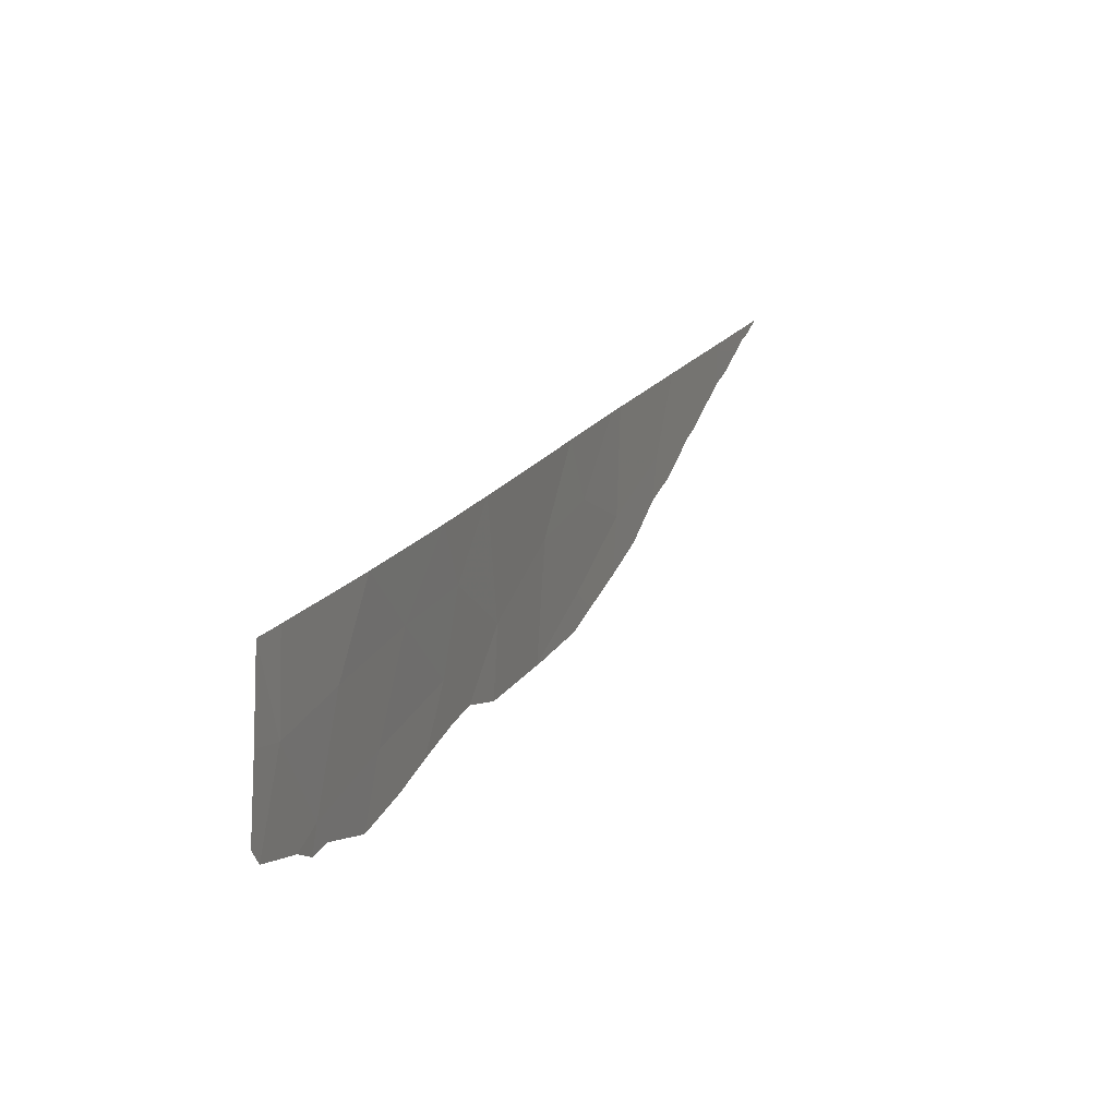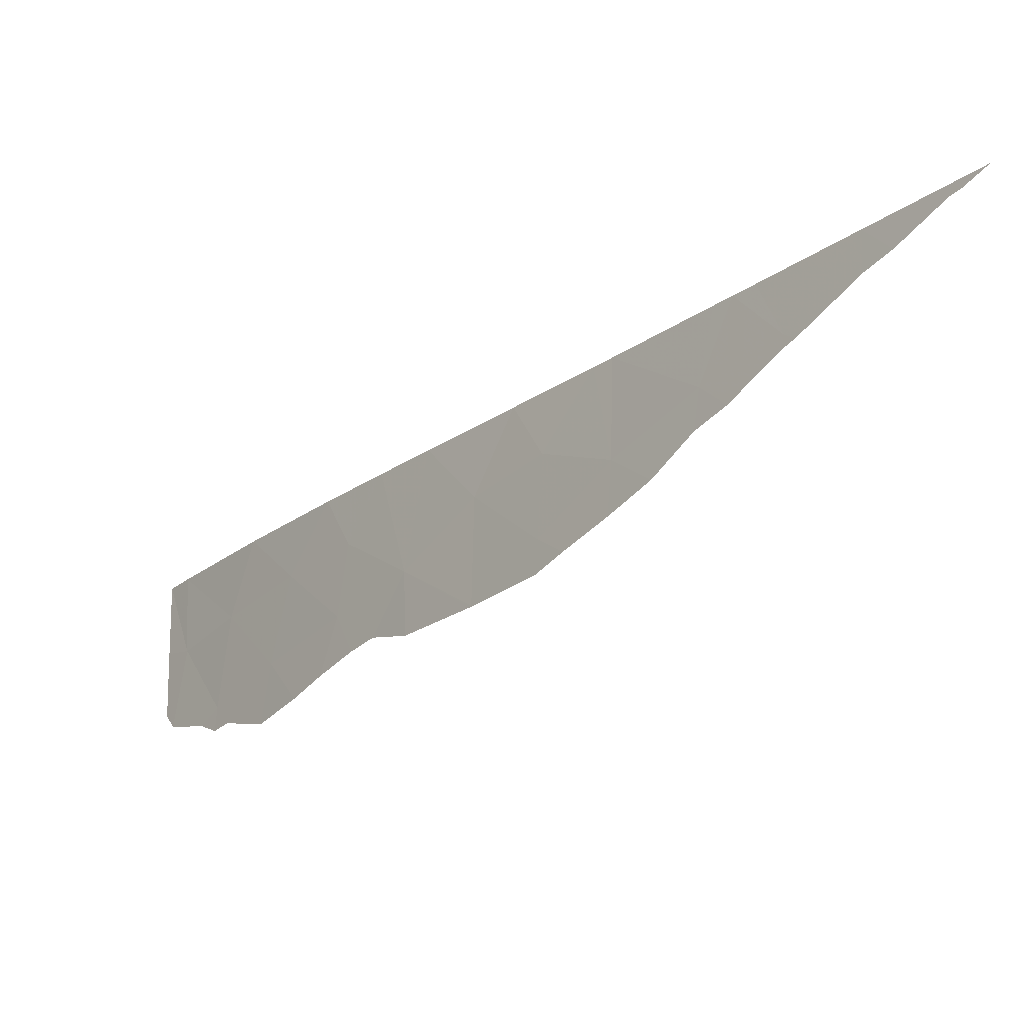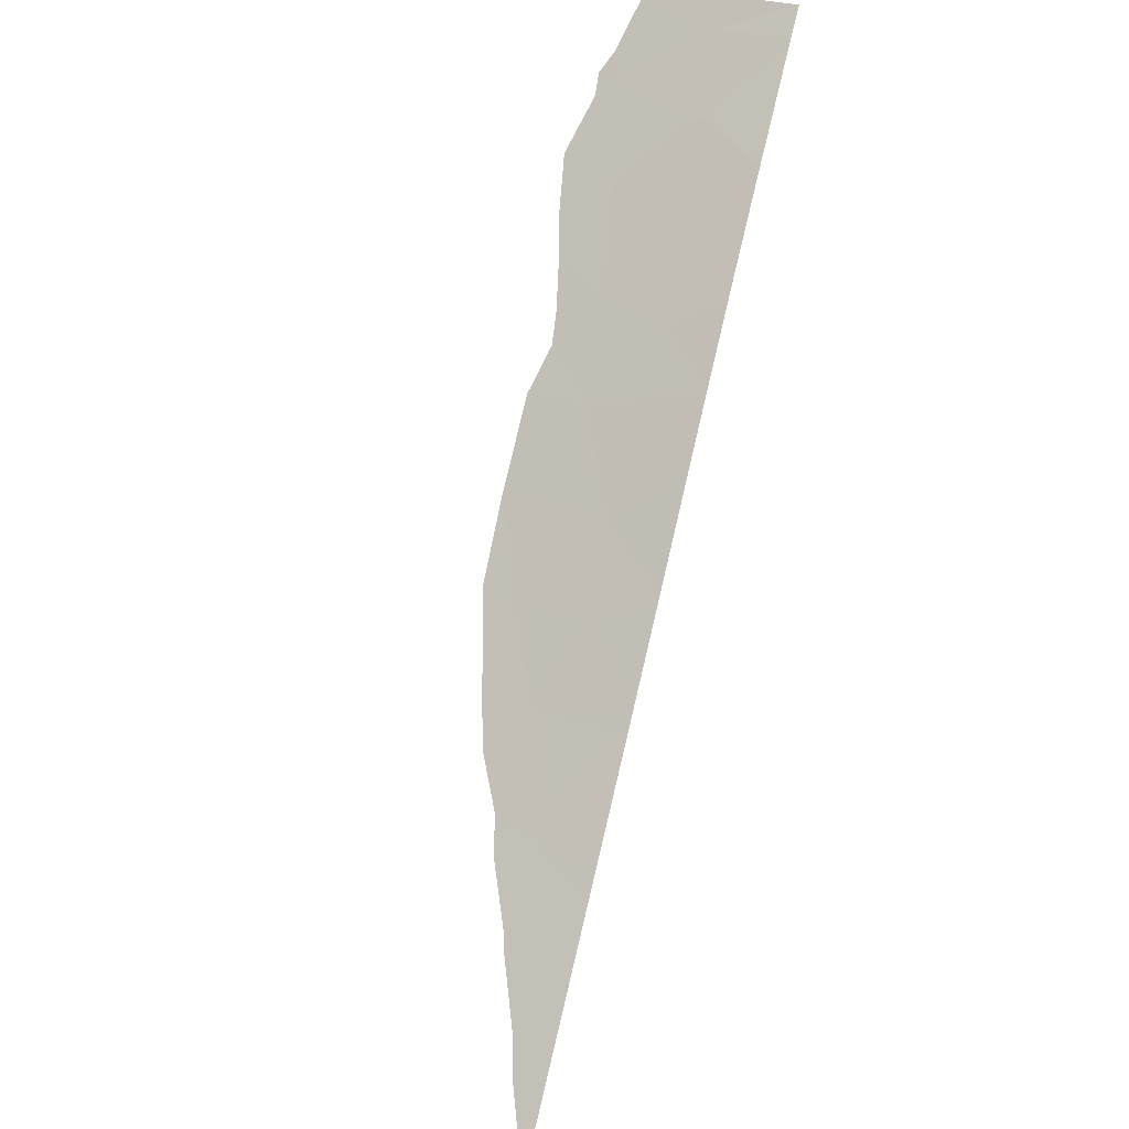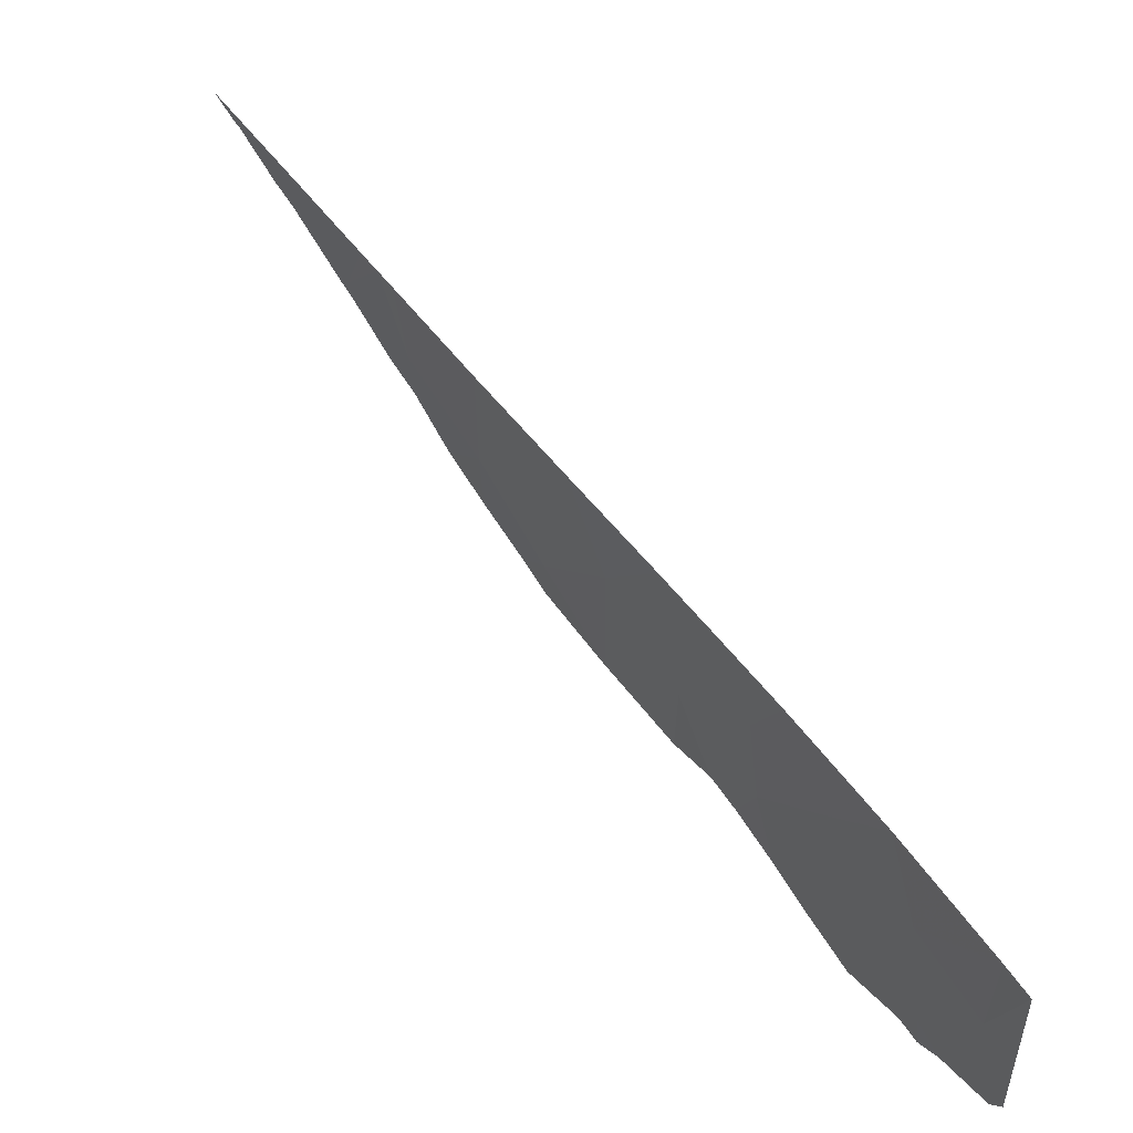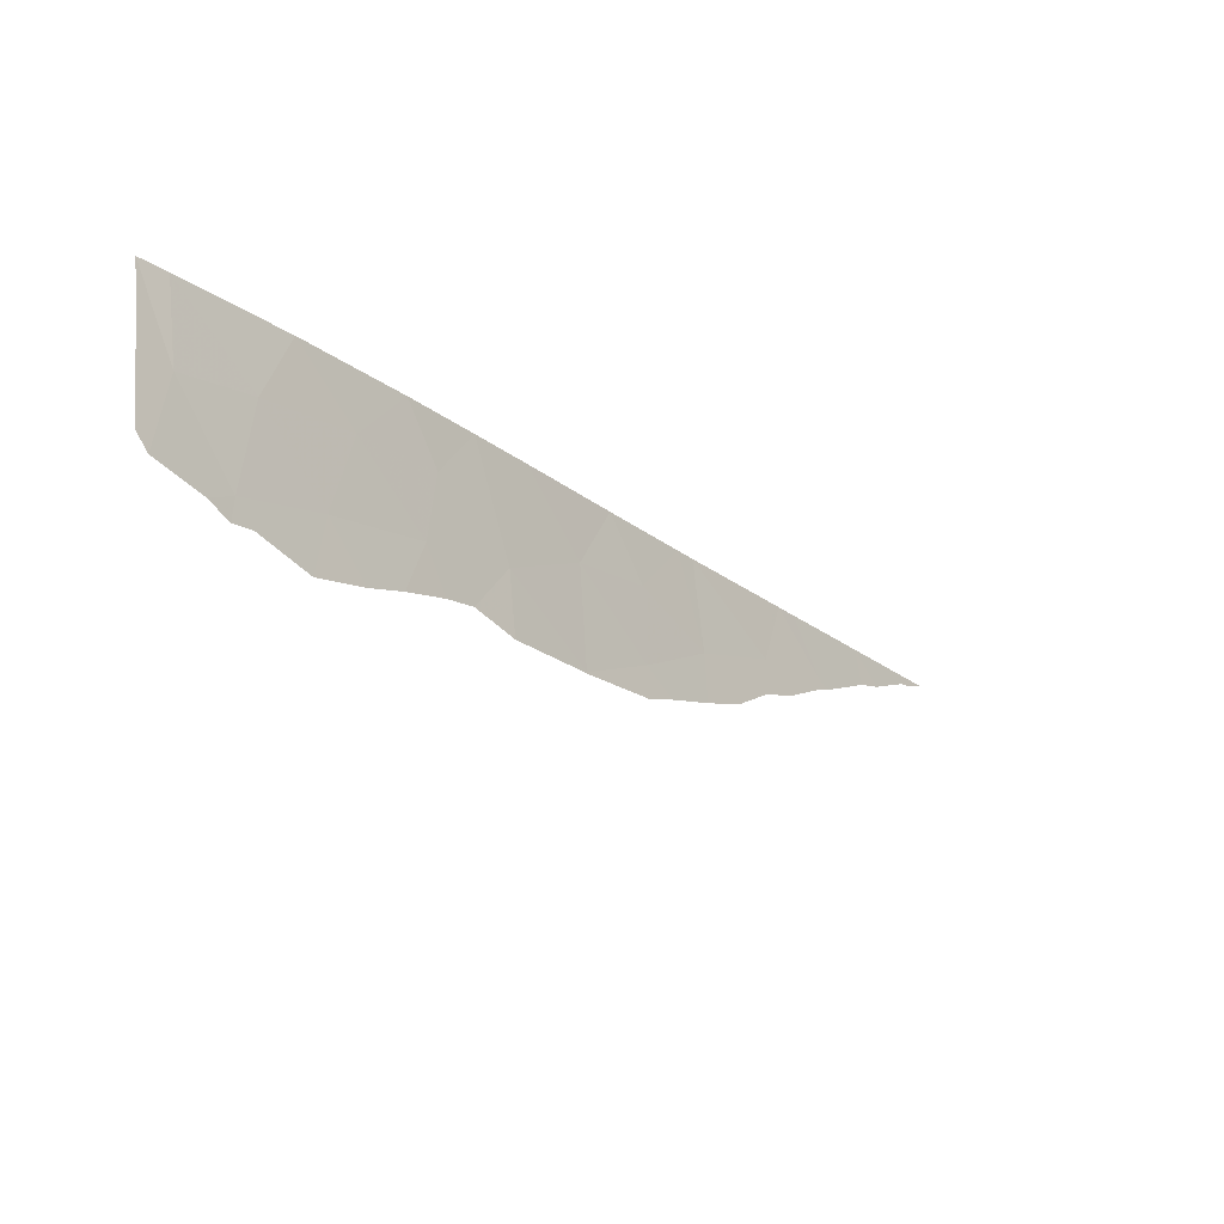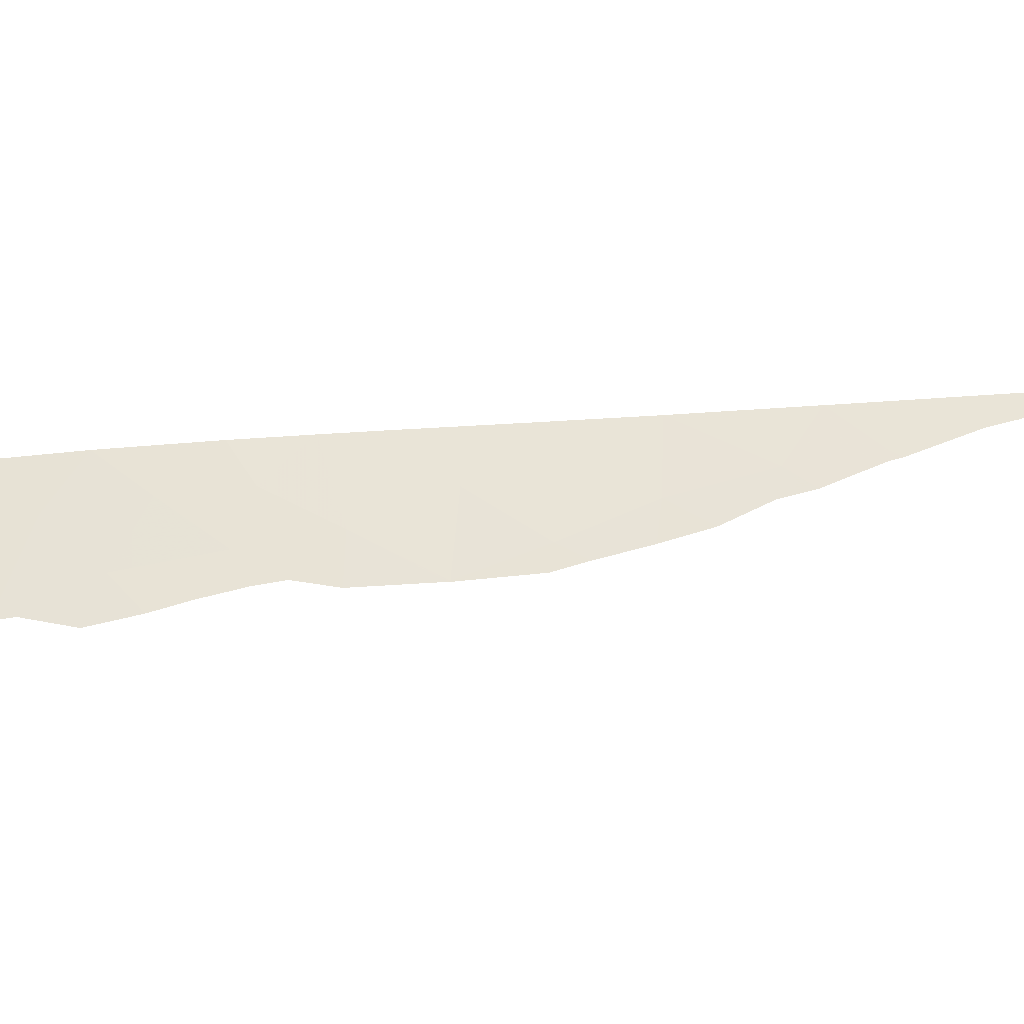
<metadata>
{"format":"obj","ext":"obj","renderer":"f3d","projection":"perspective","resolution":1024,"background":"white","views":[{"elev":16.0,"azim":164.1,"up":"+Z"},{"elev":-24.2,"azim":-77.0,"up":"+Z"},{"elev":28.4,"azim":-66.8,"up":"+Y"},{"elev":51.3,"azim":109.3,"up":"+Z"},{"elev":63.1,"azim":172.3,"up":"+Y"},{"elev":-38.8,"azim":-120.5,"up":"+Z"}]}
</metadata>
<code>
v -47.87 83.61 34.4
v -43.82 89.41 37.99
v -44.57 88.29 36.78
v -42.79 90.41 34.68
v -45.42 87.28 38
v -50.32 80.39 38
v -51.57 78.64 36.57
v -42.13 91.41 36.3
v -47.31 84.64 38
v -54.96 73.99 38
v -50.03 80.79 38
v -42.19 91.49 37.98
v -41.69 92 36.44
v -41.77 92 37.97
v -48.76 82.59 38
v -49.18 81.95 36.76
v -44.02 88.83 35.09
v -53.84 75.54 38
v -52.77 77.01 36.78
v -52.42 77.48 38
v -51.83 78.31 38
v -52.1 77.92 38
v -46.46 85.83 38
v -45.76 86.7 36.85
v -43.22 90.04 36.55
v -50.24 80.46 35.99
v -48.03 83.52 36.55
v -49.03 82.08 35.12
v -46.76 85.23 35.7
v -45.45 86.98 35.42
v -42.42 90.88 34.43
v -42.7 90.48 34.2
v -46.7 85.21 34.38
v -47.85 83.64 34.37
v -41.6 92 35.02
v -41.75 91.79 34.72
v -42.99 90.1 34.24
v -53.83 75.55 37.19
v -54.22 75.02 37.34
v -54.92 74.05 37.78
v -52.92 76.8 36.6
v -43.73 89.1 33.89
v -44.48 88.15 34.11
v -55.06 73.85 37.81
v -45.03 87.43 34.34
v -55.42 73.35 38
v -45.66 86.61 34.55
v -47.87 83.61 34.36
v -50.14 80.56 34.93
v -49.43 81.52 34.64
v -50.82 79.65 35.24
v -51.96 78.11 35.98
v -51.47 78.77 35.78
v -52.74 77.05 36.52
v -47.89 83.58 34.37
v -48.95 82.15 34.43
v -46.09 86.04 34.64
f 4 32 31
f 7 26 6
f 29 1 34
f 29 34 33
f 13 8 36
f 13 36 35
f 8 4 31
f 8 31 36
f 30 17 3
f 26 11 6
f 8 12 25
f 13 14 8
f 12 8 14
f 4 37 32
f 15 11 16
f 2 5 3
f 29 23 9
f 9 15 27
f 18 39 38
f 18 10 40
f 18 40 39
f 29 24 23
f 20 18 19
f 19 18 38
f 19 38 41
f 2 3 25
f 4 17 42
f 4 42 37
f 17 43 42
f 7 22 19
f 10 44 40
f 1 29 27
f 6 21 7
f 21 22 7
f 22 20 19
f 5 23 24
f 5 24 3
f 17 30 45
f 17 45 43
f 25 12 2
f 10 46 44
f 9 27 29
f 30 3 24
f 30 47 45
f 4 25 17
f 27 16 28
f 8 25 4
f 1 48 34
f 25 3 17
f 28 26 49
f 28 49 50
f 26 51 49
f 7 52 53
f 19 41 54
f 7 19 54
f 7 54 52
f 1 55 48
f 28 50 56
f 26 7 53
f 26 53 51
f 11 26 16
f 1 27 28
f 1 28 56
f 1 56 55
f 27 15 16
f 16 26 28
f 30 24 29
f 29 33 57
f 30 29 57
f 30 57 47

</code>
